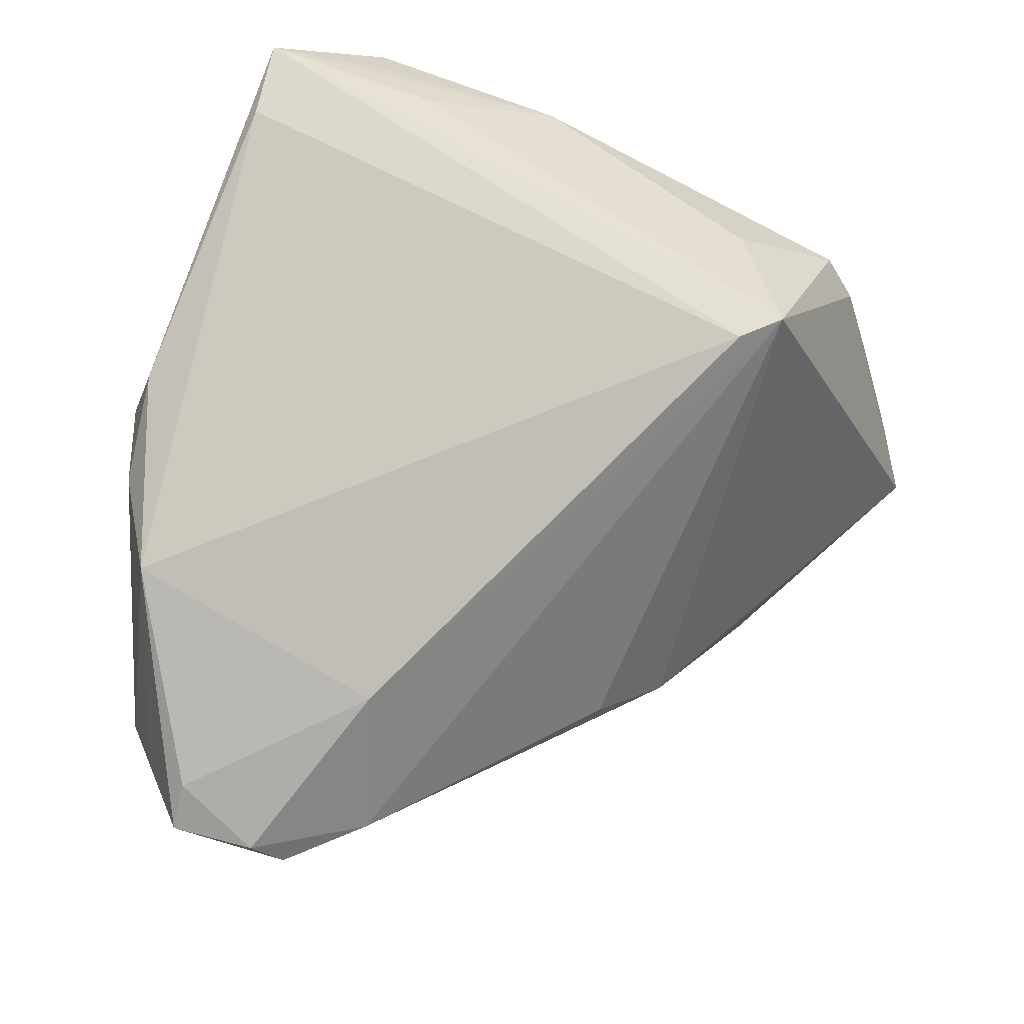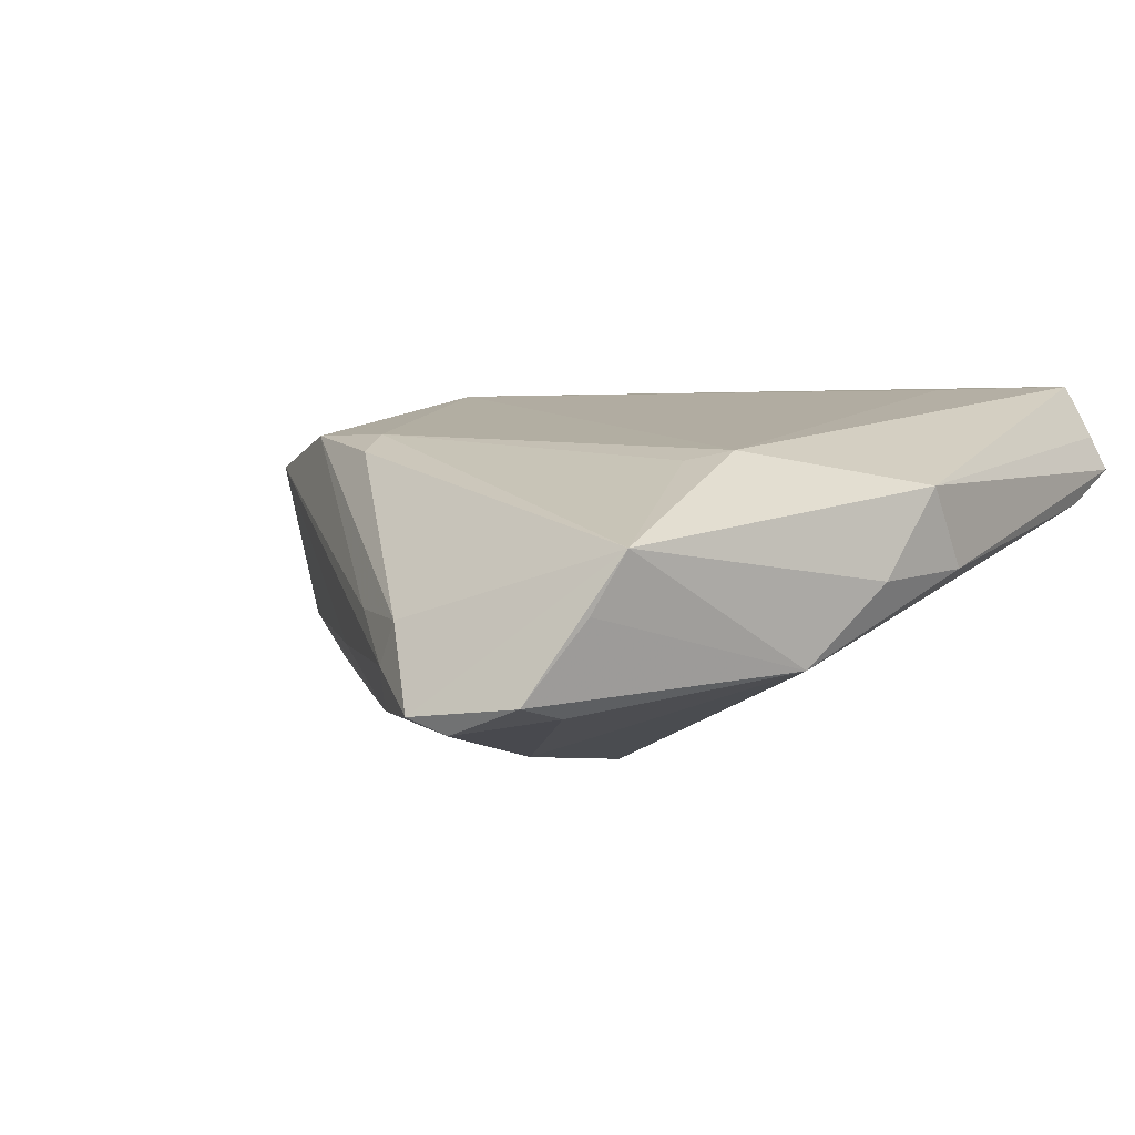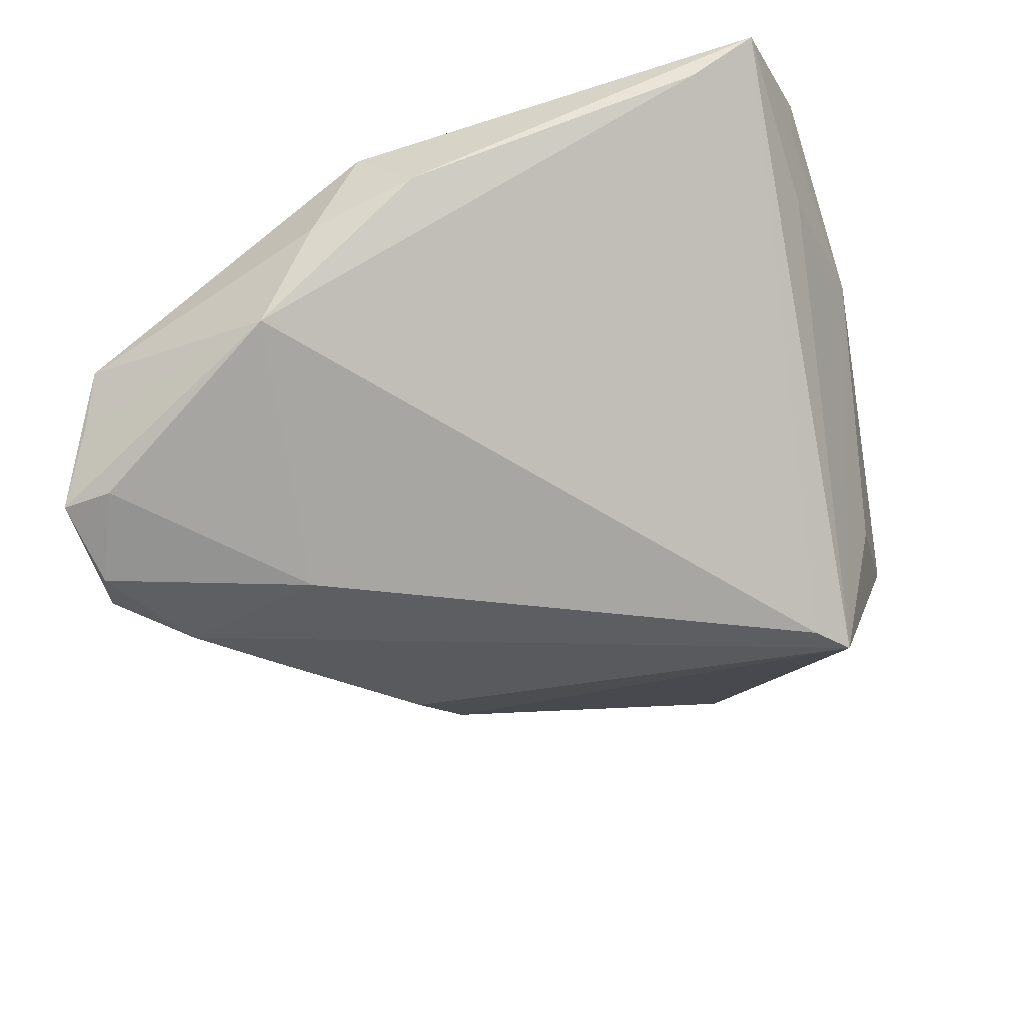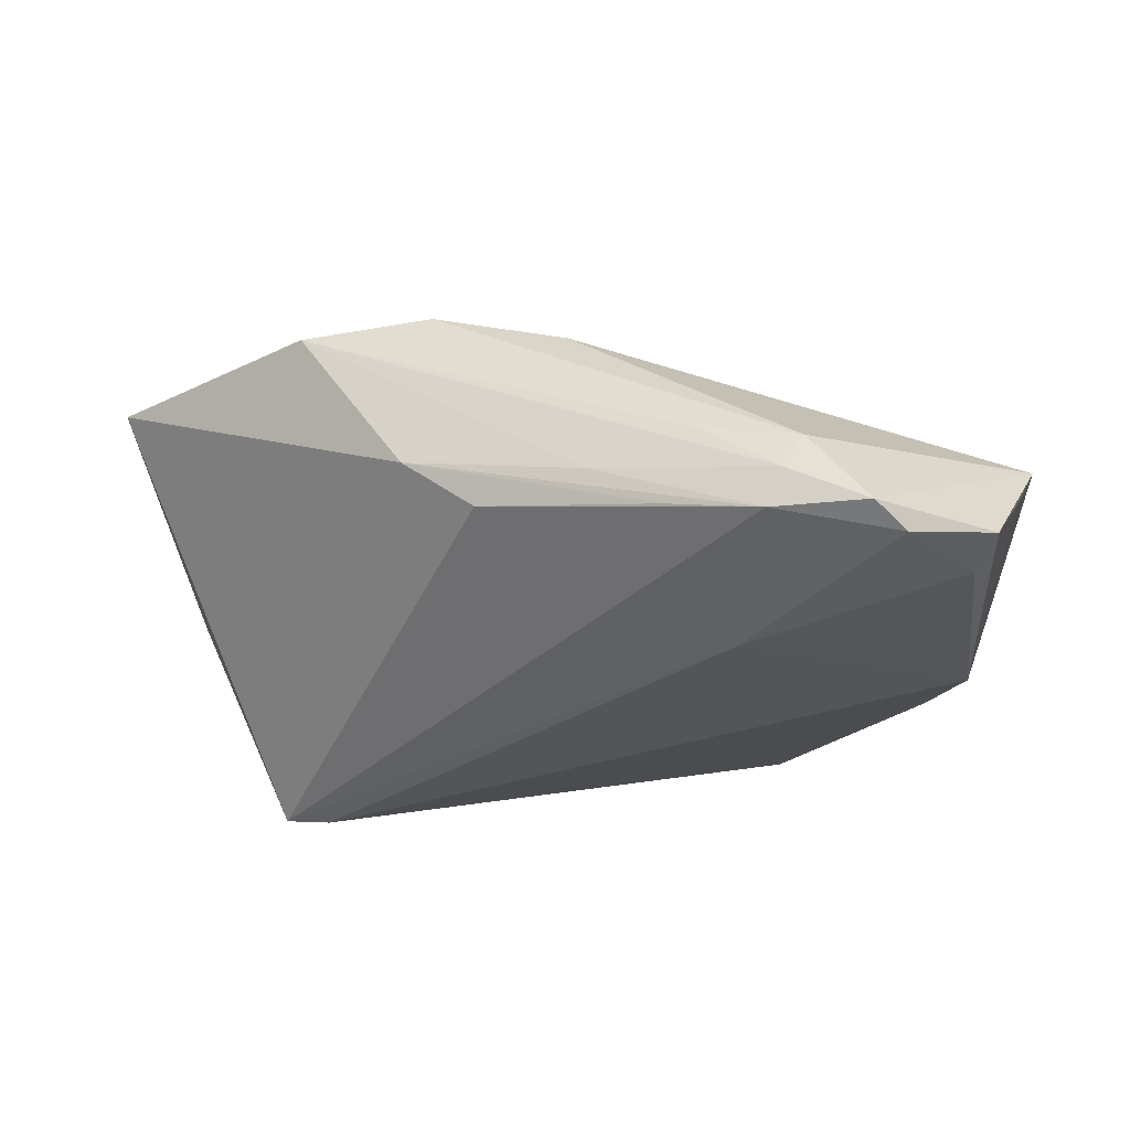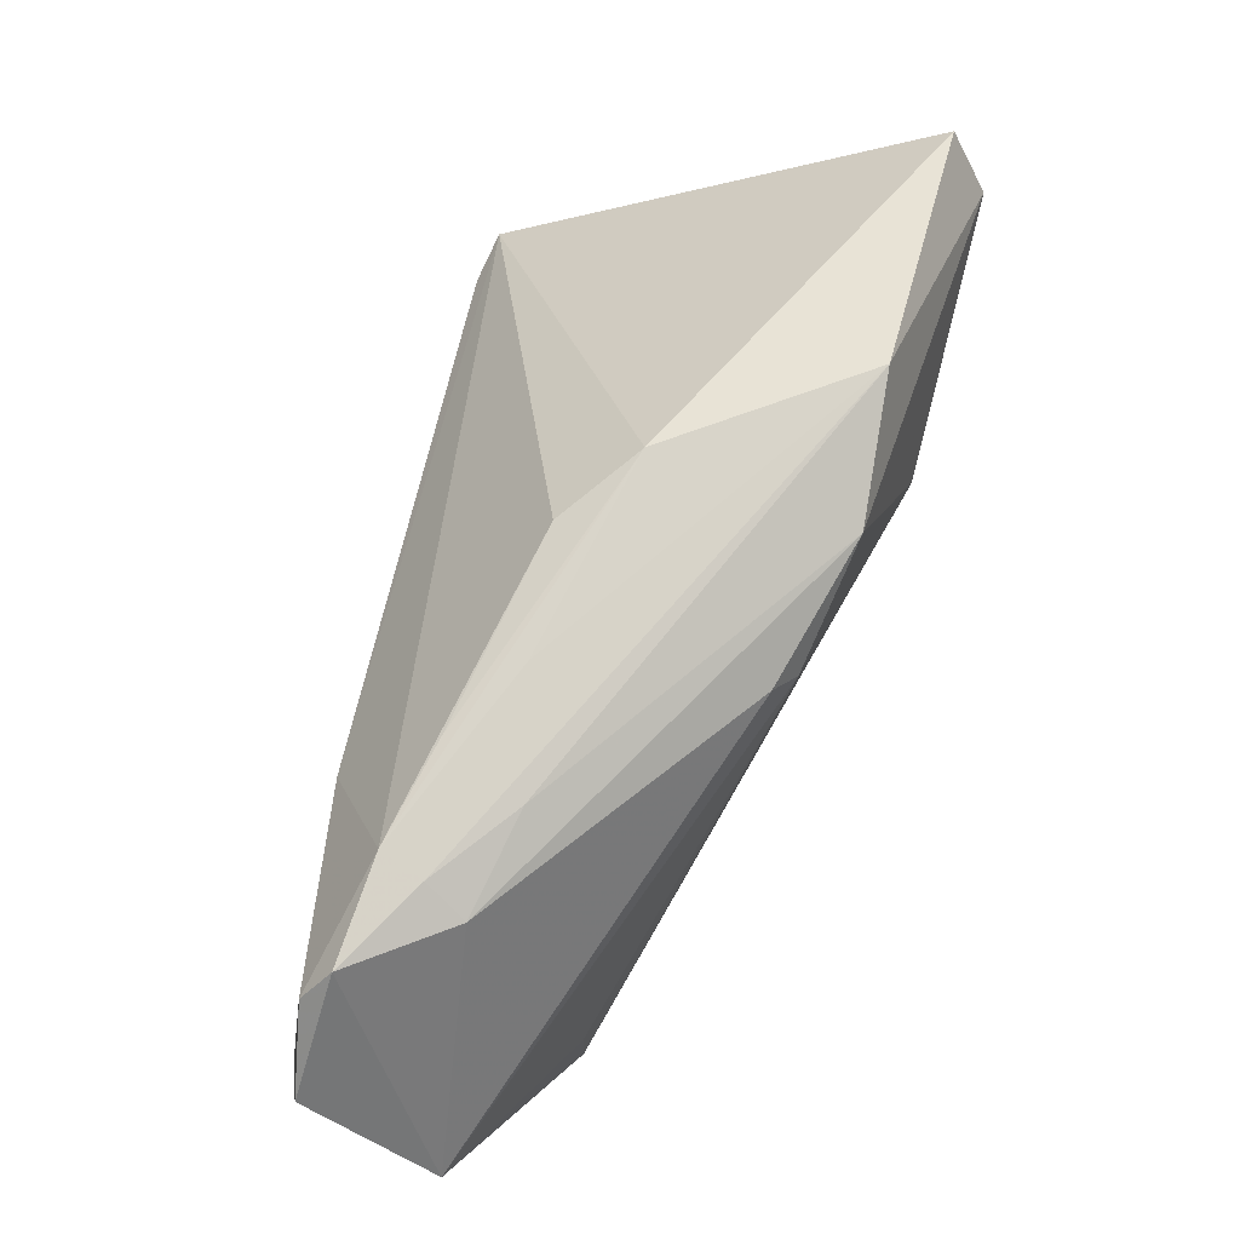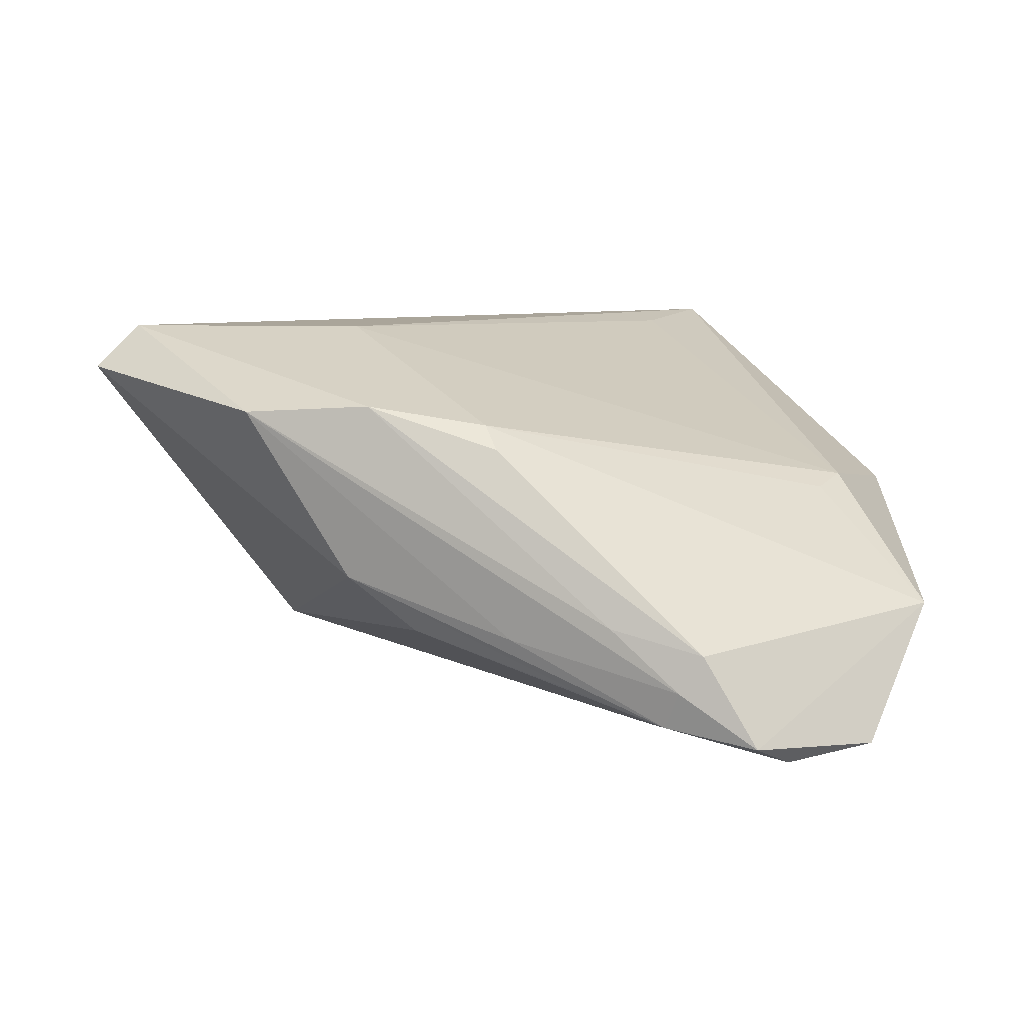
<metadata>
{"format":"obj","ext":"obj","renderer":"f3d","projection":"perspective","resolution":1024,"background":"white","views":[{"elev":-74.4,"azim":158.2,"up":"+Z"},{"elev":-9.0,"azim":33.4,"up":"+Z"},{"elev":-59.5,"azim":104.3,"up":"+Z"},{"elev":-39.4,"azim":-25.3,"up":"+Z"},{"elev":-57.9,"azim":-105.4,"up":"+Y"},{"elev":7.6,"azim":-20.7,"up":"+Z"}]}
</metadata>
<code>
v 0.008497 -0.01908 -0.02084
v -0.03316 0.02457 0.01849
v 0.04269 0.0004403 -0.003774
v -0.03855 0.02198 0.01475
v -0.004485 0.02822 0.02045
v -0.02694 0.03561 0.007952
v 0.003359 -0.03412 -0.01758
v -0.009223 -0.02403 -0.009669
v -0.03834 0.01685 0.02084
v 0.02904 0.0266 0.01988
v -0.04329 0.01565 0.01642
v -0.02967 0.03163 0.012
v 0.02264 -0.04134 -0.01908
v 0.04075 -0.01057 -0.006225
v -0.01144 0.03797 -0.00199
v -0.01646 0.03338 -0.01582
v -0.003437 -0.02781 -0.01474
v -0.01292 0.03025 -0.01687
v 0.02685 -0.02213 0.004249
v -0.03242 0.02955 0.01264
v 0.004018 -0.03586 -0.01384
v -0.009763 -0.01824 0.01167
v -0.01632 0.005347 0.02084
v -0.02279 0.03865 0.006595
v -0.001442 -0.03136 -0.007761
v 0.03581 -0.01665 -0.0144
v -0.009668 -0.02102 0.009431
v 0.01041 -0.04054 -0.01899
v -0.03193 -0.006437 0.0128
v 0.01166 0.04134 0.01308
v 0.0009769 0.03538 0.0165
v 0.02339 -0.0362 -0.01951
v 0.03177 0.03987 0.01915
v -0.02104 -0.01394 0.01361
v 0.03935 0.0364 0.02084
v 0.03066 -0.03749 -0.006034
v -0.02267 -0.01182 -0.004271
v 0.04329 -0.005514 0.002933
v 0.04329 0.03696 0.01152
v 0.01422 -0.0397 -0.02073
v -0.01635 -0.01493 -0.009795
v 0.03051 -0.01944 0.00526
v 0.00622 -0.03681 -0.01006
v 0.03024 0.03922 0.01411
v 0.04242 0.03024 0.00687
v 0.02505 0.03827 0.008408
v 0.04199 0.03637 0.01506
v 0.0276 -0.03856 -0.01158
f 31 24 2
f 24 31 30
f 2 24 12
f 6 24 16
f 6 12 24
f 1 7 16
f 41 37 16
f 16 7 41
f 7 1 40
f 35 23 10
f 3 26 45
f 16 24 15
f 15 30 16
f 24 30 15
f 16 30 46
f 20 6 4
f 12 6 20
f 20 4 2
f 2 12 20
f 37 29 11
f 2 4 11
f 16 37 11
f 11 6 16
f 4 6 11
f 37 7 8
f 8 29 37
f 17 7 37
f 37 41 17
f 17 41 7
f 42 23 22
f 42 10 23
f 35 10 42
f 48 36 13
f 13 26 48
f 48 26 36
f 32 26 13
f 1 26 32
f 13 40 32
f 32 40 1
f 45 26 18
f 18 1 16
f 18 26 1
f 38 42 36
f 35 42 38
f 39 46 30
f 16 46 39
f 39 3 45
f 39 38 3
f 39 18 16
f 45 18 39
f 2 11 9
f 9 11 29
f 9 5 2
f 9 23 35
f 35 5 9
f 22 23 34
f 23 9 34
f 34 9 29
f 21 8 7
f 29 8 21
f 22 36 19
f 19 42 22
f 36 42 19
f 36 26 14
f 14 38 36
f 26 3 14
f 3 38 14
f 35 38 47
f 47 39 35
f 38 39 47
f 35 39 33
f 33 30 31
f 33 5 35
f 33 31 2
f 2 5 33
f 22 34 27
f 27 34 43
f 27 36 22
f 27 43 36
f 29 21 25
f 25 21 43
f 25 34 29
f 43 34 25
f 7 40 28
f 28 21 7
f 43 21 28
f 28 40 13
f 13 36 28
f 36 43 28
f 44 39 30
f 30 33 44
f 44 33 39

</code>
